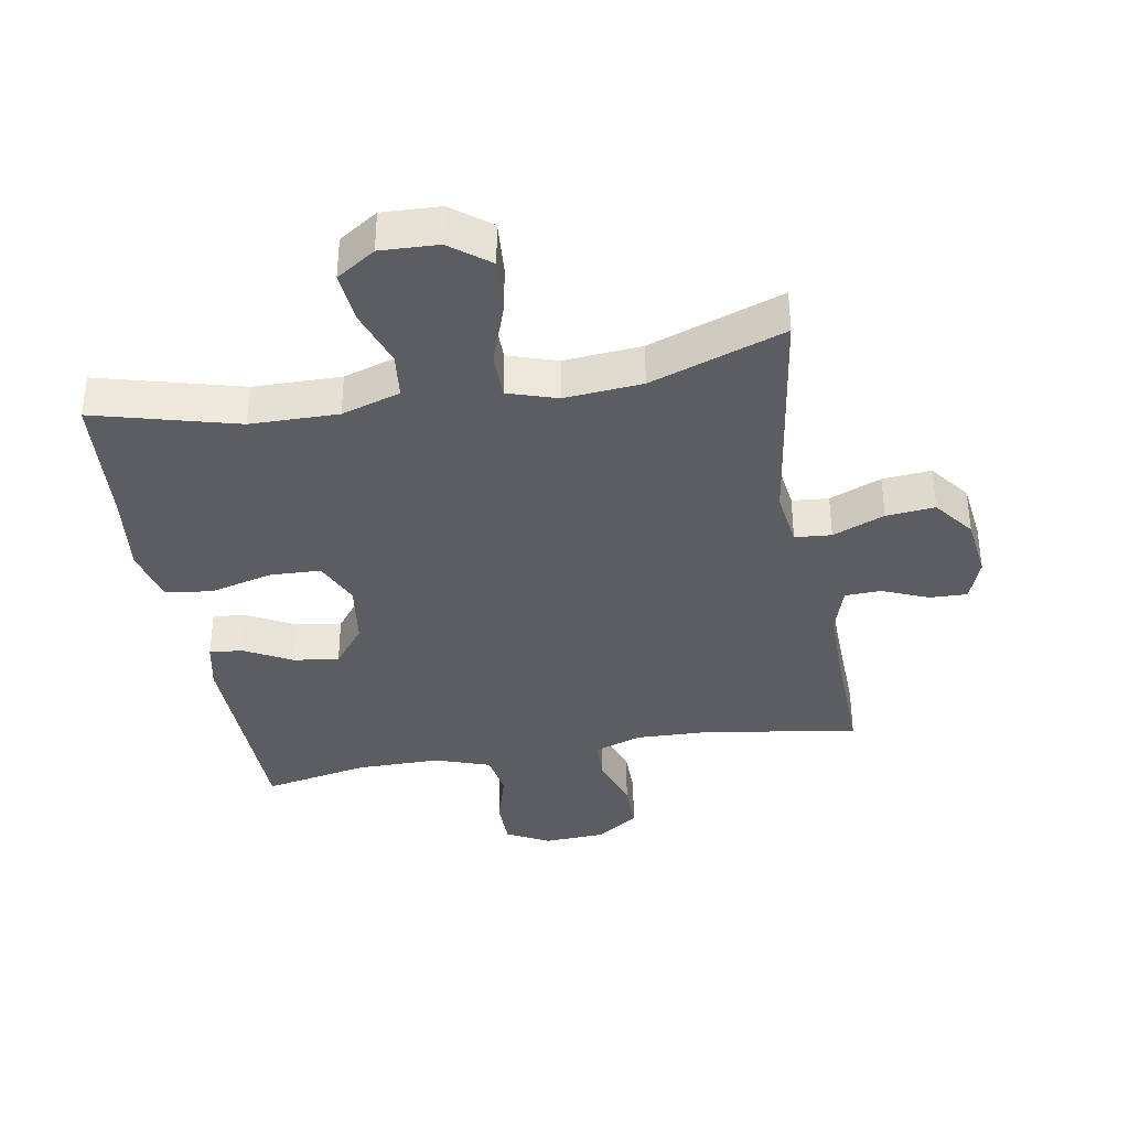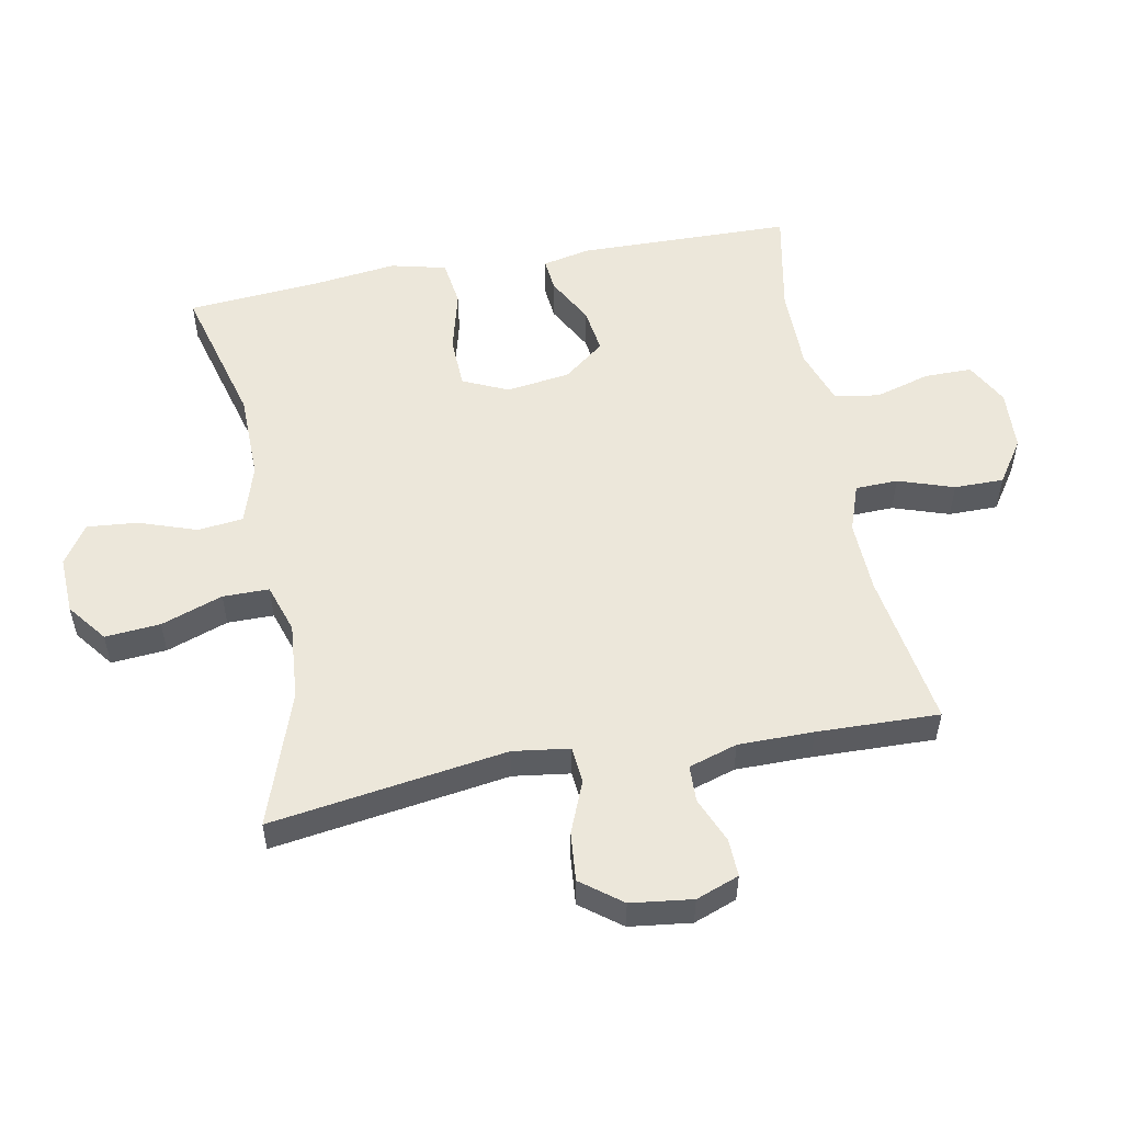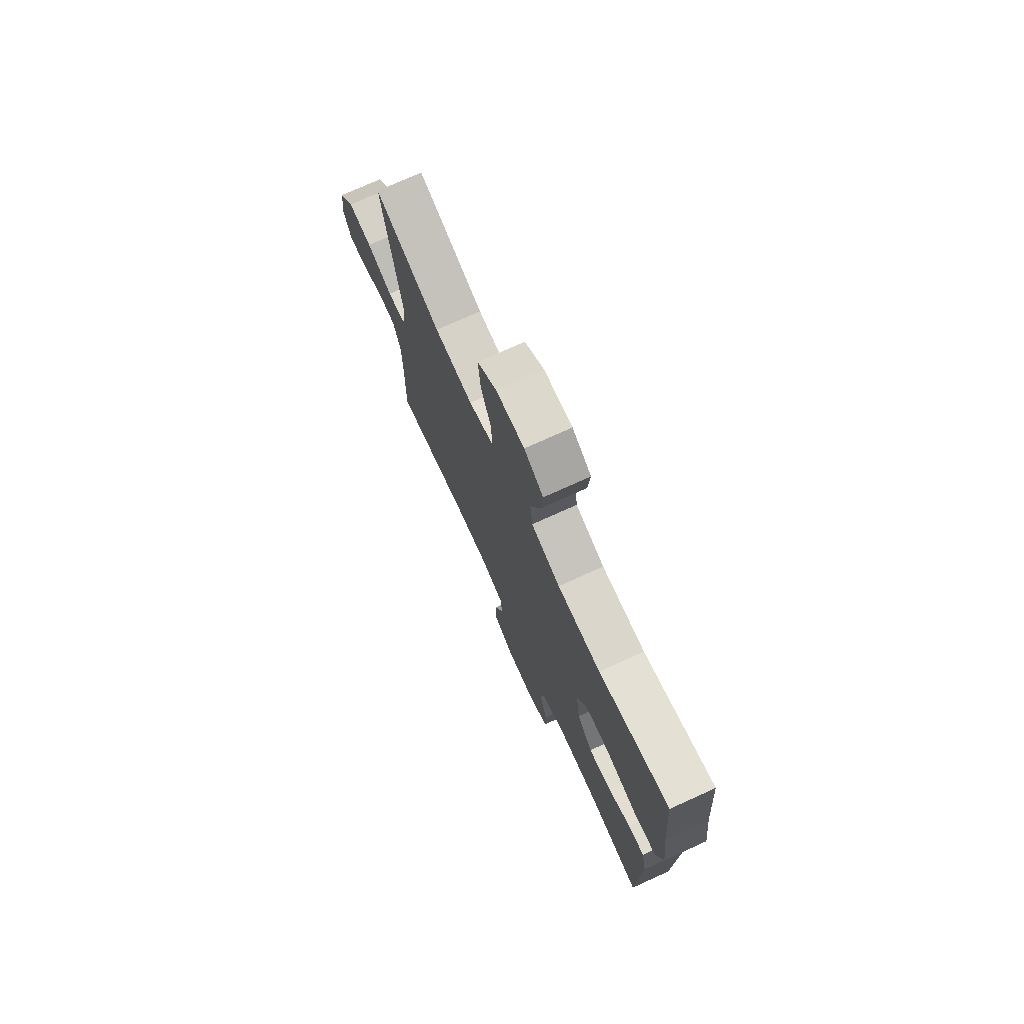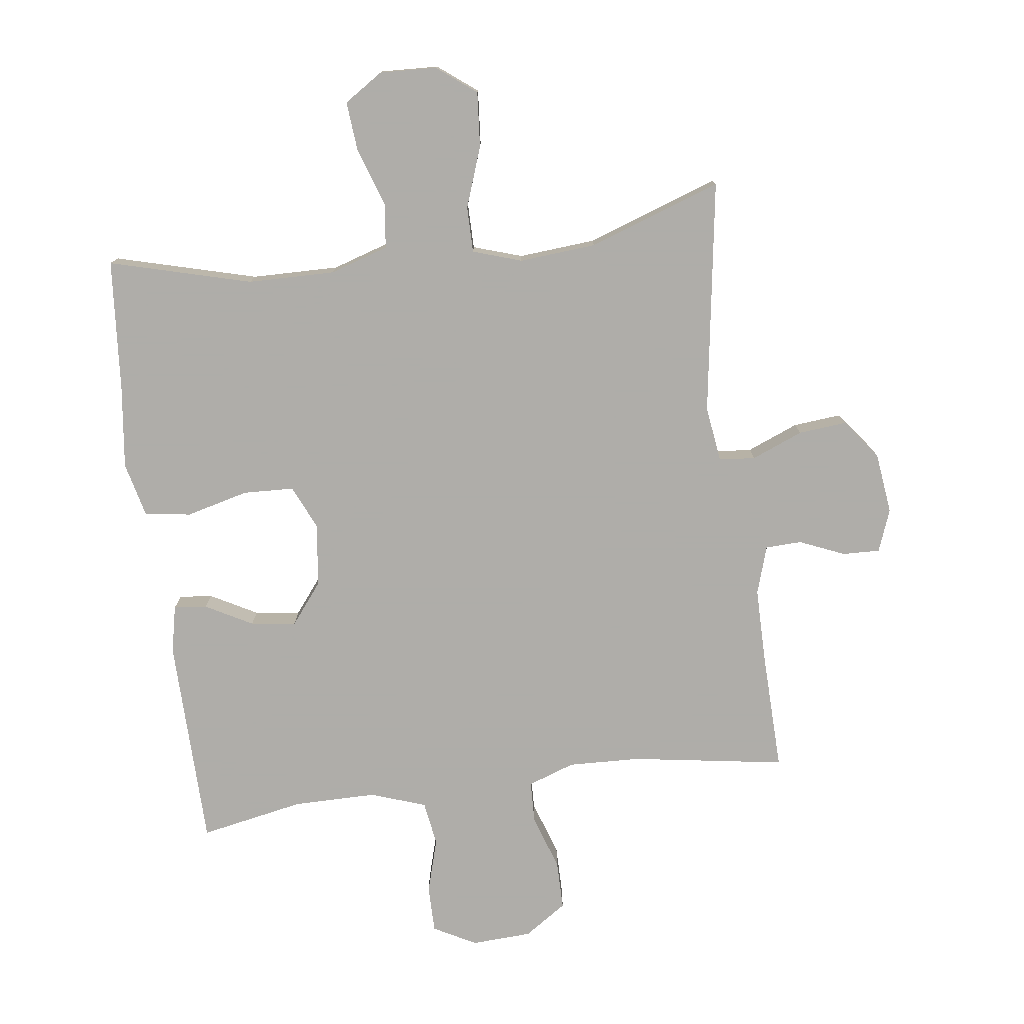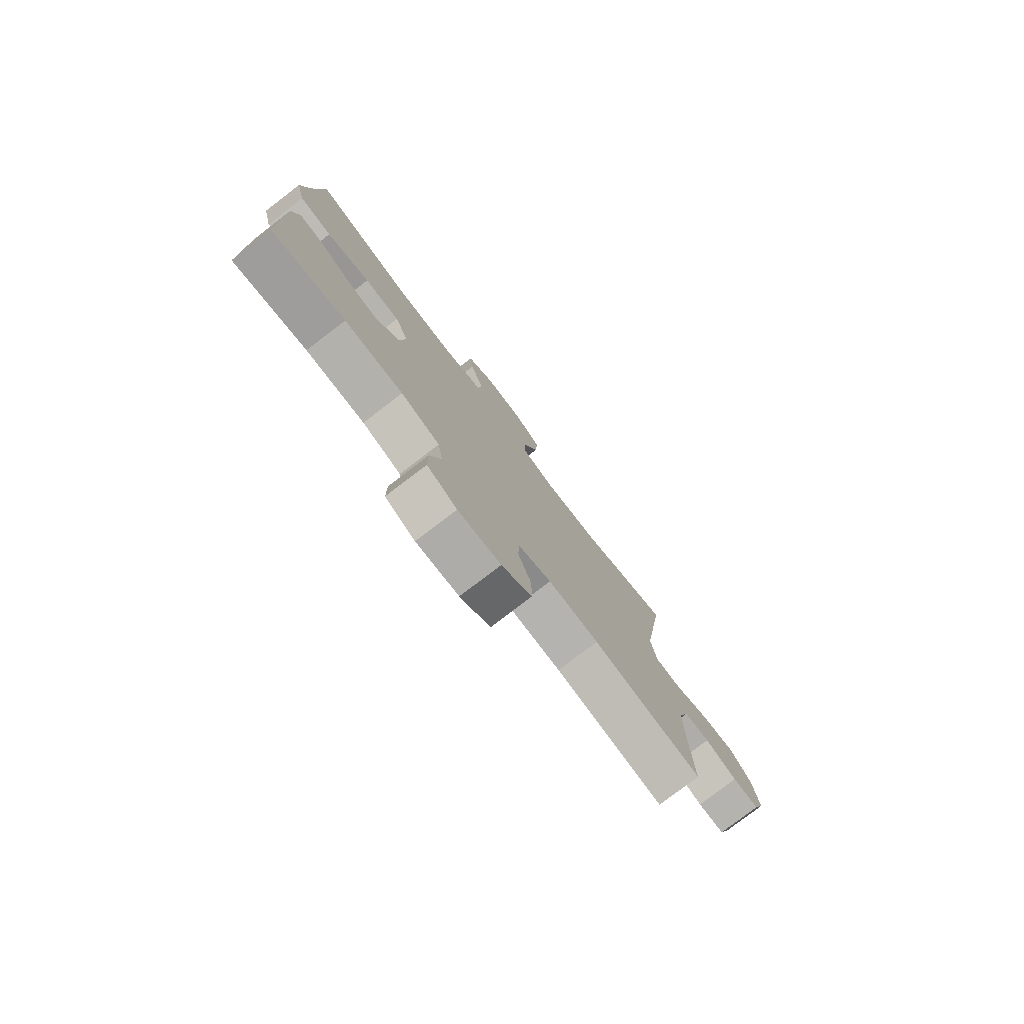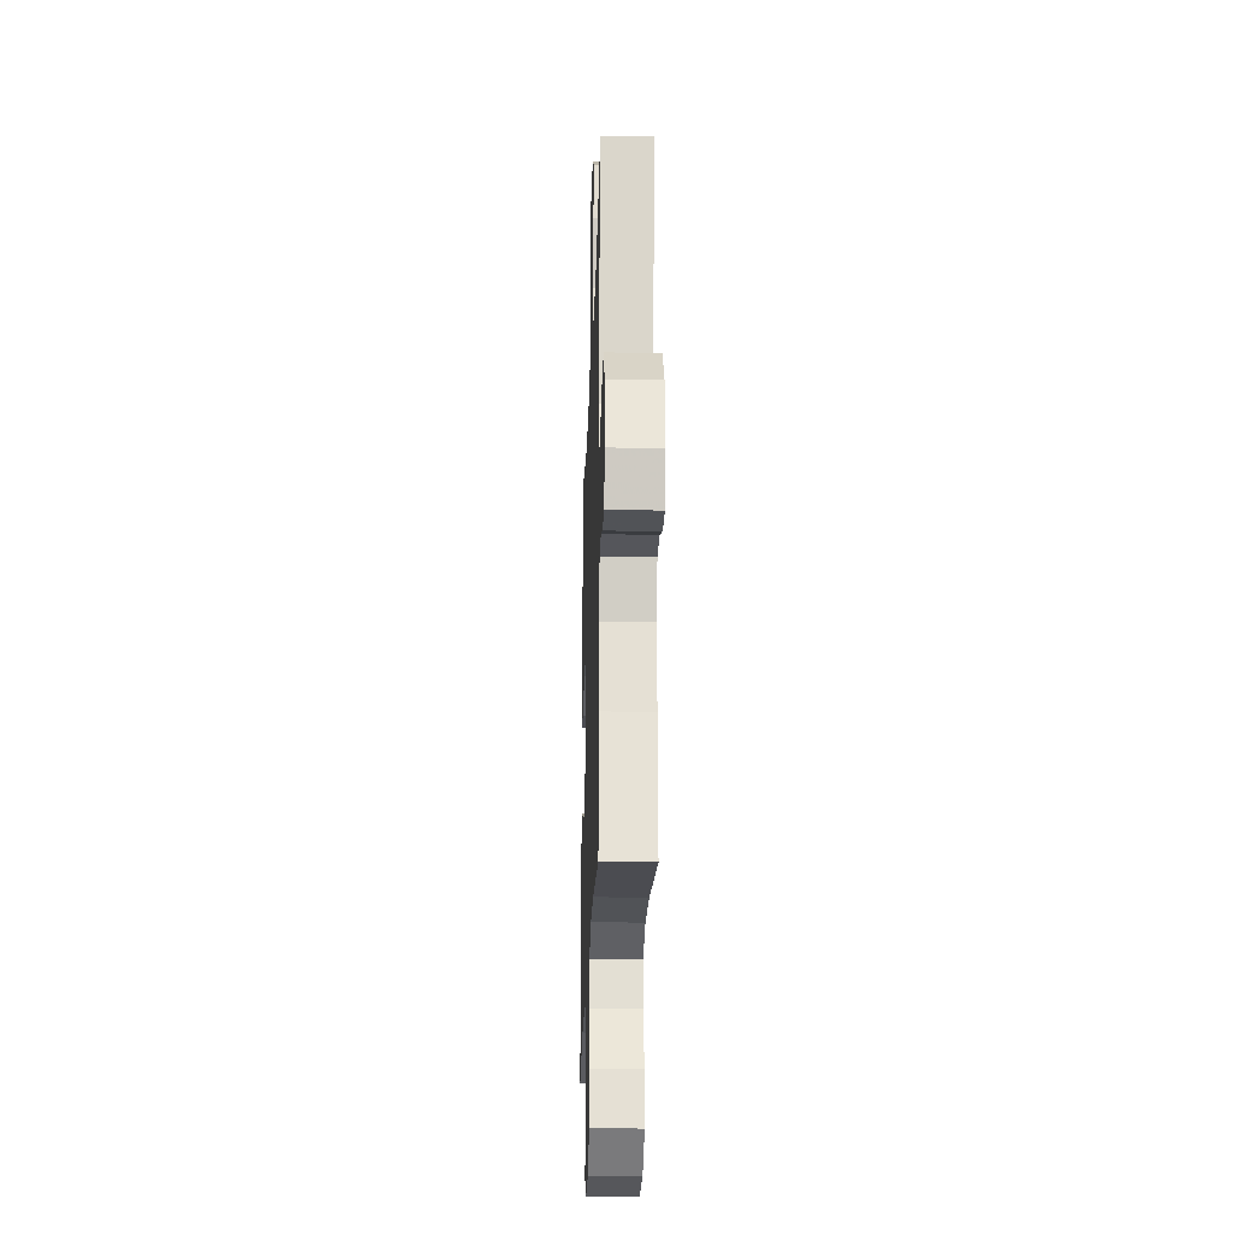
<metadata>
{"format":"obj","ext":"obj","renderer":"f3d","projection":"perspective","resolution":1024,"background":"white","views":[{"elev":-37.0,"azim":10.1,"up":"+Y"},{"elev":53.9,"azim":79.3,"up":"+Y"},{"elev":74.7,"azim":-114.4,"up":"+Z"},{"elev":-77.2,"azim":7.4,"up":"+Y"},{"elev":-78.9,"azim":-52.6,"up":"+Z"},{"elev":-24.2,"azim":88.1,"up":"+Z"}]}
</metadata>
<code>
v -0.5 0.07 -0.5
v -0.506 0.07 -0.167
v -0.49 0.07 -0.092
v -0.438 0.07 -0.097
v -0.364 0.07 -0.137
v -0.293 0.07 -0.147
v -0.243 0.07 -0.083
v -0.229 0.07 0.016
v -0.261 0.07 0.087
v -0.341 0.07 0.09
v -0.439 0.07 0.065
v -0.512 0.07 0.075
v -0.533 0.07 0.162
v -0.517 0.07 0.291
v -0.5 0.07 0.5
v -0.277 0.07 0.44
v -0.14 0.07 0.438
v -0.048 0.07 0.467
v -0.04 0.07 0.538
v -0.071 0.07 0.628
v -0.078 0.07 0.707
v -0.017 0.07 0.747
v 0.073 0.07 0.743
v 0.134 0.07 0.696
v 0.127 0.07 0.61
v 0.093 0.07 0.514
v 0.093 0.07 0.442
v 0.17 0.07 0.417
v 0.291 0.07 0.427
v 0.5 0.07 0.5
v 0.445 0.07 0.132
v 0.457 0.07 0.044
v 0.514 0.07 0.039
v 0.595 0.07 0.072
v 0.671 0.07 0.079
v 0.719 0.07 0.016
v 0.731 0.07 -0.08
v 0.706 0.07 -0.147
v 0.647 0.07 -0.145
v 0.576 0.07 -0.115
v 0.519 0.07 -0.117
v 0.495 0.07 -0.193
v 0.495 0.07 -0.31
v 0.5 0.07 -0.5
v 0.257 0.07 -0.462
v 0.144 0.07 -0.458
v 0.07 0.07 -0.484
v 0.068 0.07 -0.55
v 0.097 0.07 -0.637
v 0.097 0.07 -0.714
v 0.03 0.07 -0.759
v -0.065 0.07 -0.764
v -0.132 0.07 -0.728
v -0.132 0.07 -0.654
v -0.107 0.07 -0.568
v -0.118 0.07 -0.498
v -0.205 0.07 -0.468
v -0.336 0.07 -0.468
v -0.5 0 -0.5
v -0.506 0 -0.167
v -0.49 0 -0.092
v -0.438 0 -0.097
v -0.364 0 -0.137
v -0.293 0 -0.147
v -0.243 0 -0.083
v -0.229 0 0.016
v -0.261 0 0.087
v -0.341 0 0.09
v -0.439 0 0.065
v -0.512 0 0.075
v -0.533 0 0.162
v -0.517 0 0.291
v -0.5 0 0.5
v -0.277 0 0.44
v -0.14 0 0.438
v -0.048 0 0.467
v -0.04 0 0.538
v -0.071 0 0.628
v -0.078 0 0.707
v -0.017 0 0.747
v 0.073 0 0.743
v 0.134 0 0.696
v 0.127 0 0.61
v 0.093 0 0.514
v 0.093 0 0.442
v 0.17 0 0.417
v 0.291 0 0.427
v 0.5 0 0.5
v 0.445 0 0.132
v 0.457 0 0.044
v 0.514 0 0.039
v 0.595 0 0.072
v 0.671 0 0.079
v 0.719 0 0.016
v 0.731 0 -0.08
v 0.706 0 -0.147
v 0.647 0 -0.145
v 0.576 0 -0.115
v 0.519 0 -0.117
v 0.495 0 -0.193
v 0.495 0 -0.31
v 0.5 0 -0.5
v 0.257 0 -0.462
v 0.144 0 -0.458
v 0.07 0 -0.484
v 0.068 0 -0.55
v 0.097 0 -0.637
v 0.097 0 -0.714
v 0.03 0 -0.759
v -0.065 0 -0.764
v -0.132 0 -0.728
v -0.132 0 -0.654
v -0.107 0 -0.568
v -0.118 0 -0.498
v -0.205 0 -0.468
v -0.336 0 -0.468
f 53 54 55
f 52 53 55
f 51 52 55
f 50 51 55
f 49 50 55
f 48 49 55
f 47 48 55 56
f 46 47 56 57
f 43 44 45
f 42 43 45 46
f 46 57 58
f 42 46 58
f 41 42 58
f 38 39 40
f 37 38 40
f 36 37 40
f 35 36 40
f 34 35 40
f 33 34 40
f 32 33 40 41
f 29 30 31
f 28 29 31 32
f 41 58 1
f 32 41 1
f 28 32 1
f 27 28 1
f 24 25 26
f 23 24 26
f 22 23 26
f 21 22 26
f 20 21 26
f 19 20 26
f 14 15 16
f 14 16 17
f 13 14 17
f 12 13 17
f 11 12 17
f 10 11 17
f 9 10 17 18
f 3 4 5
f 2 3 5
f 1 2 5
f 1 5 6
f 18 19 26 27
f 8 9 18 27
f 7 8 27
f 7 27 1
f 1 6 7
f 113 112 111
f 113 111 110
f 113 110 109
f 113 109 108
f 113 108 107
f 113 107 106
f 114 113 106 105
f 115 114 105 104
f 103 102 101
f 104 103 101 100
f 116 115 104
f 116 104 100
f 116 100 99
f 98 97 96
f 98 96 95
f 98 95 94
f 98 94 93
f 98 93 92
f 98 92 91
f 99 98 91 90
f 89 88 87
f 90 89 87 86
f 59 116 99
f 59 99 90
f 59 90 86
f 59 86 85
f 84 83 82
f 84 82 81
f 84 81 80
f 84 80 79
f 84 79 78
f 84 78 77
f 74 73 72
f 75 74 72
f 75 72 71
f 75 71 70
f 75 70 69
f 75 69 68
f 76 75 68 67
f 63 62 61
f 63 61 60
f 63 60 59
f 64 63 59
f 85 84 77 76
f 85 76 67 66
f 85 66 65
f 59 85 65
f 65 64 59
f 1 59 60 2
f 2 60 61 3
f 3 61 62 4
f 4 62 63 5
f 5 63 64 6
f 6 64 65 7
f 7 65 66 8
f 8 66 67 9
f 9 67 68 10
f 10 68 69 11
f 11 69 70 12
f 12 70 71 13
f 13 71 72 14
f 14 72 73 15
f 15 73 74 16
f 16 74 75 17
f 17 75 76 18
f 18 76 77 19
f 19 77 78 20
f 20 78 79 21
f 21 79 80 22
f 22 80 81 23
f 23 81 82 24
f 24 82 83 25
f 25 83 84 26
f 26 84 85 27
f 27 85 86 28
f 28 86 87 29
f 29 87 88 30
f 30 88 89 31
f 31 89 90 32
f 32 90 91 33
f 33 91 92 34
f 34 92 93 35
f 35 93 94 36
f 36 94 95 37
f 37 95 96 38
f 38 96 97 39
f 39 97 98 40
f 40 98 99 41
f 41 99 100 42
f 42 100 101 43
f 43 101 102 44
f 44 102 103 45
f 45 103 104 46
f 46 104 105 47
f 47 105 106 48
f 48 106 107 49
f 49 107 108 50
f 50 108 109 51
f 51 109 110 52
f 52 110 111 53
f 53 111 112 54
f 54 112 113 55
f 55 113 114 56
f 56 114 115 57
f 57 115 116 58
f 58 116 59 1

</code>
